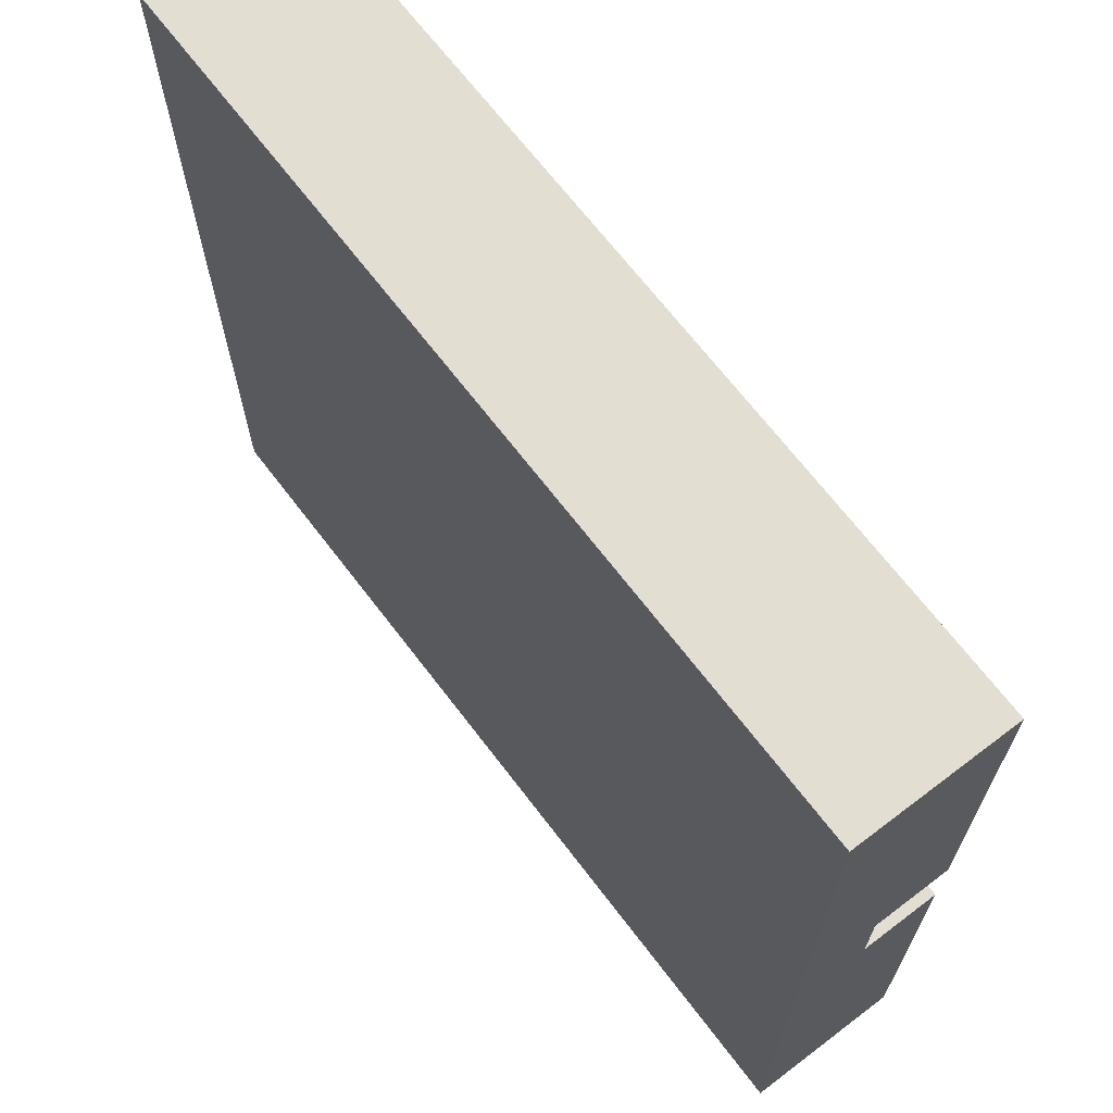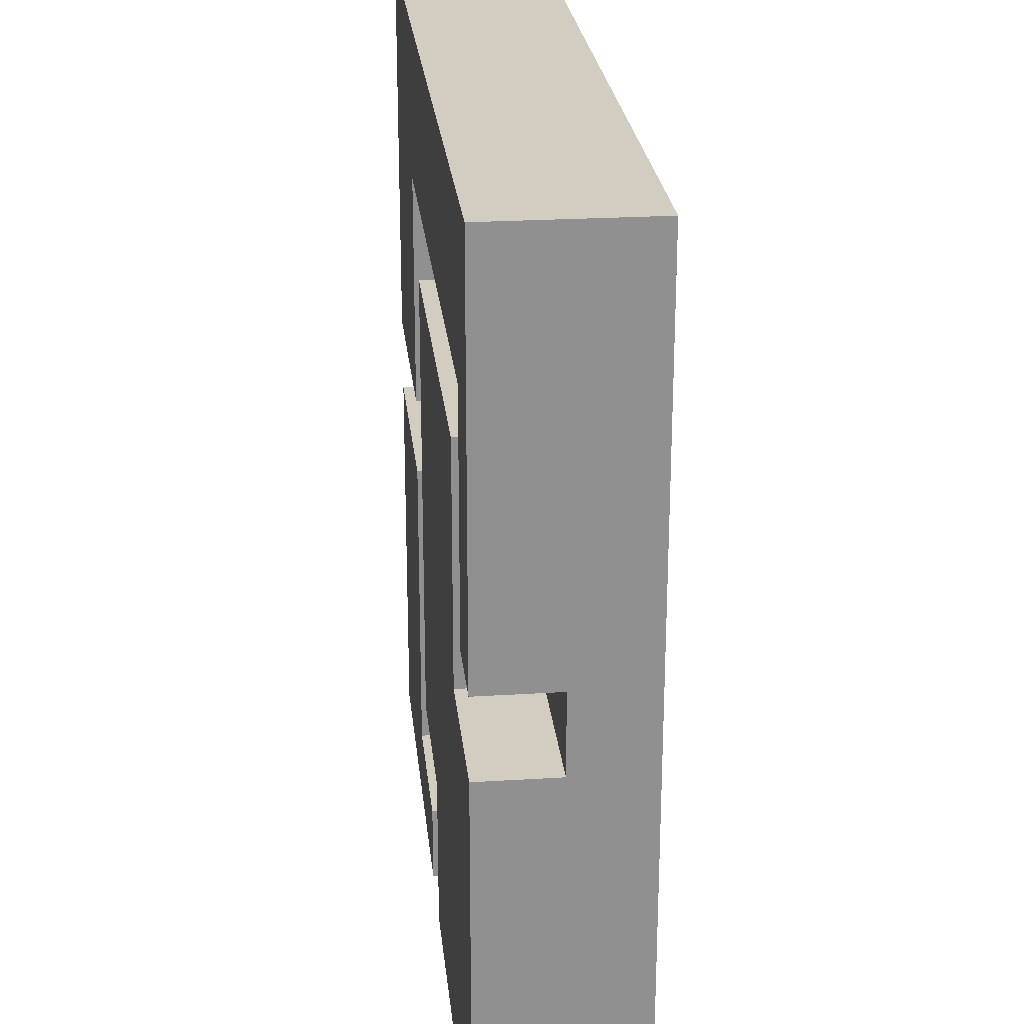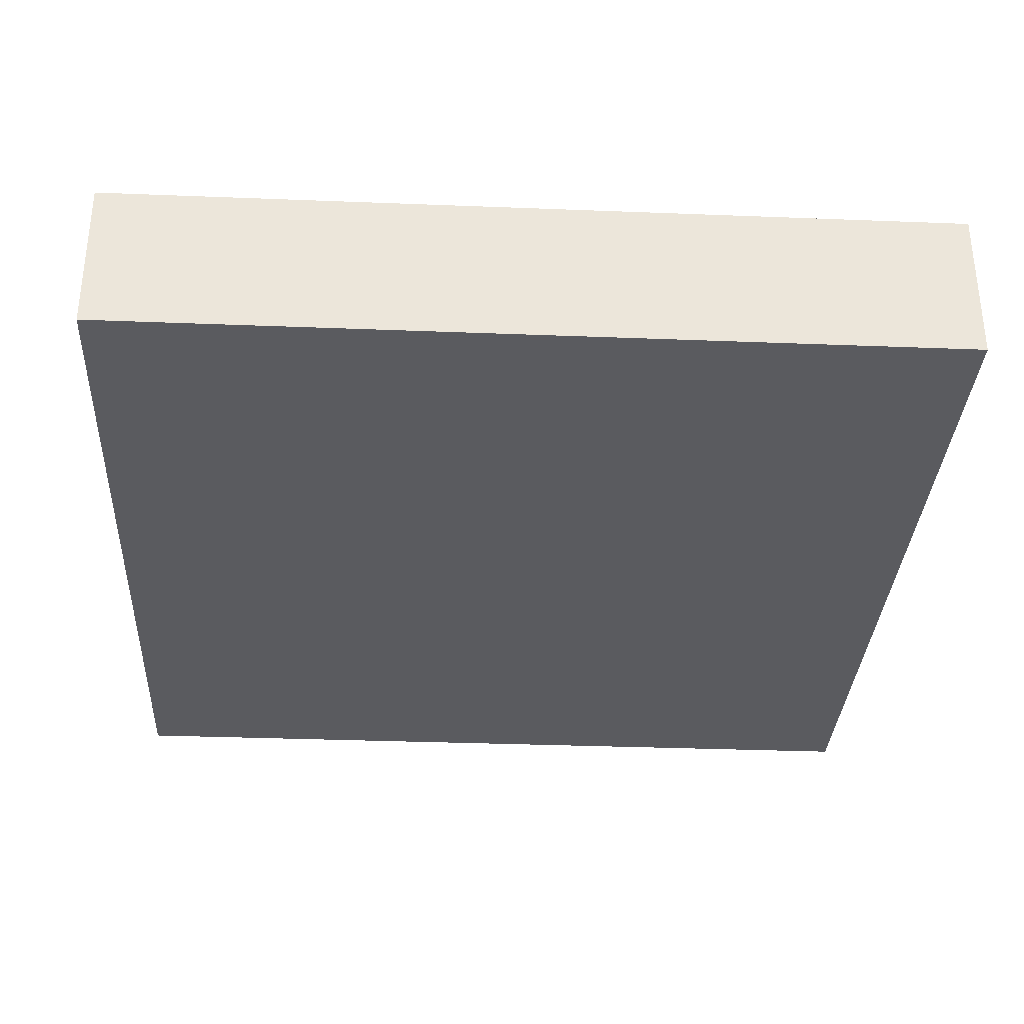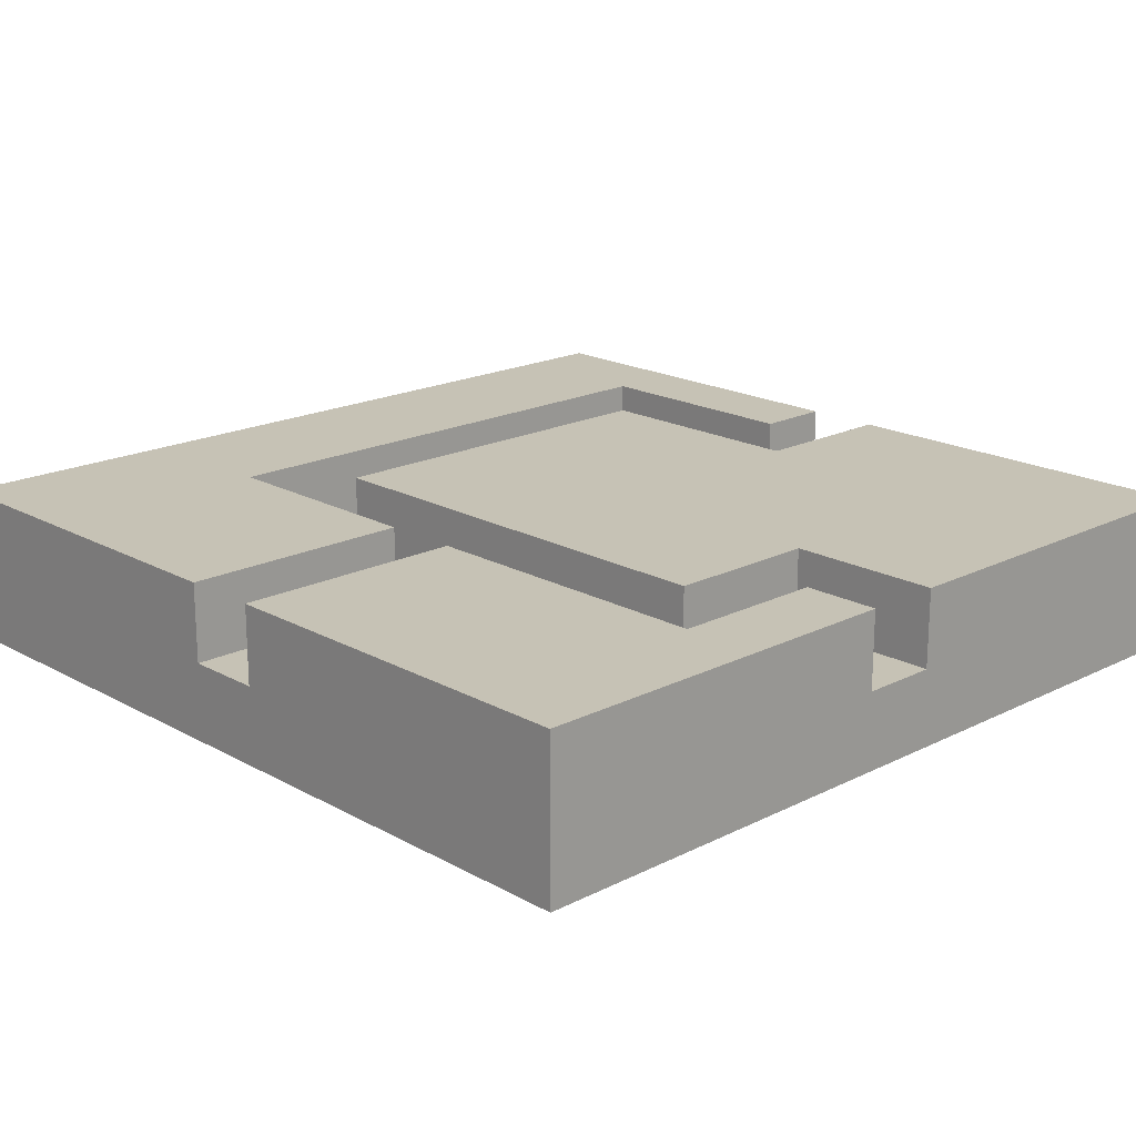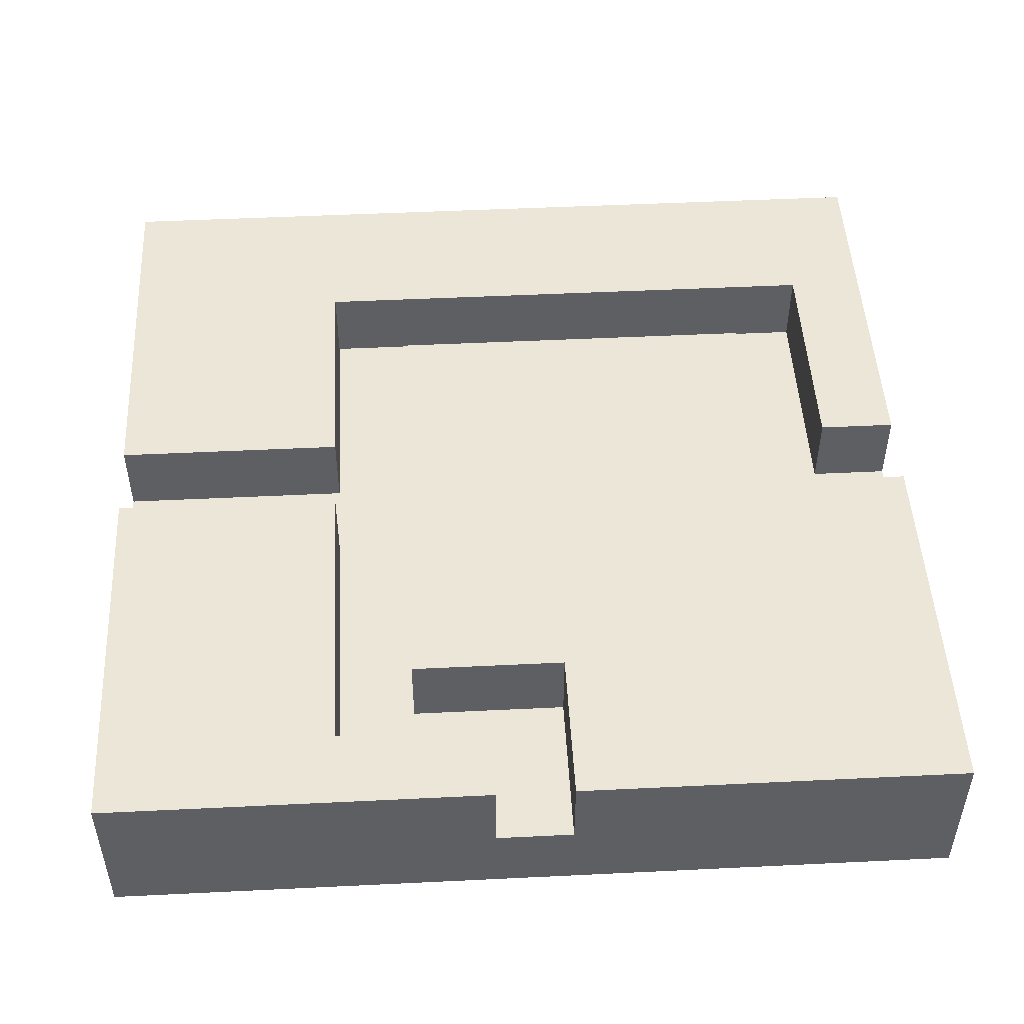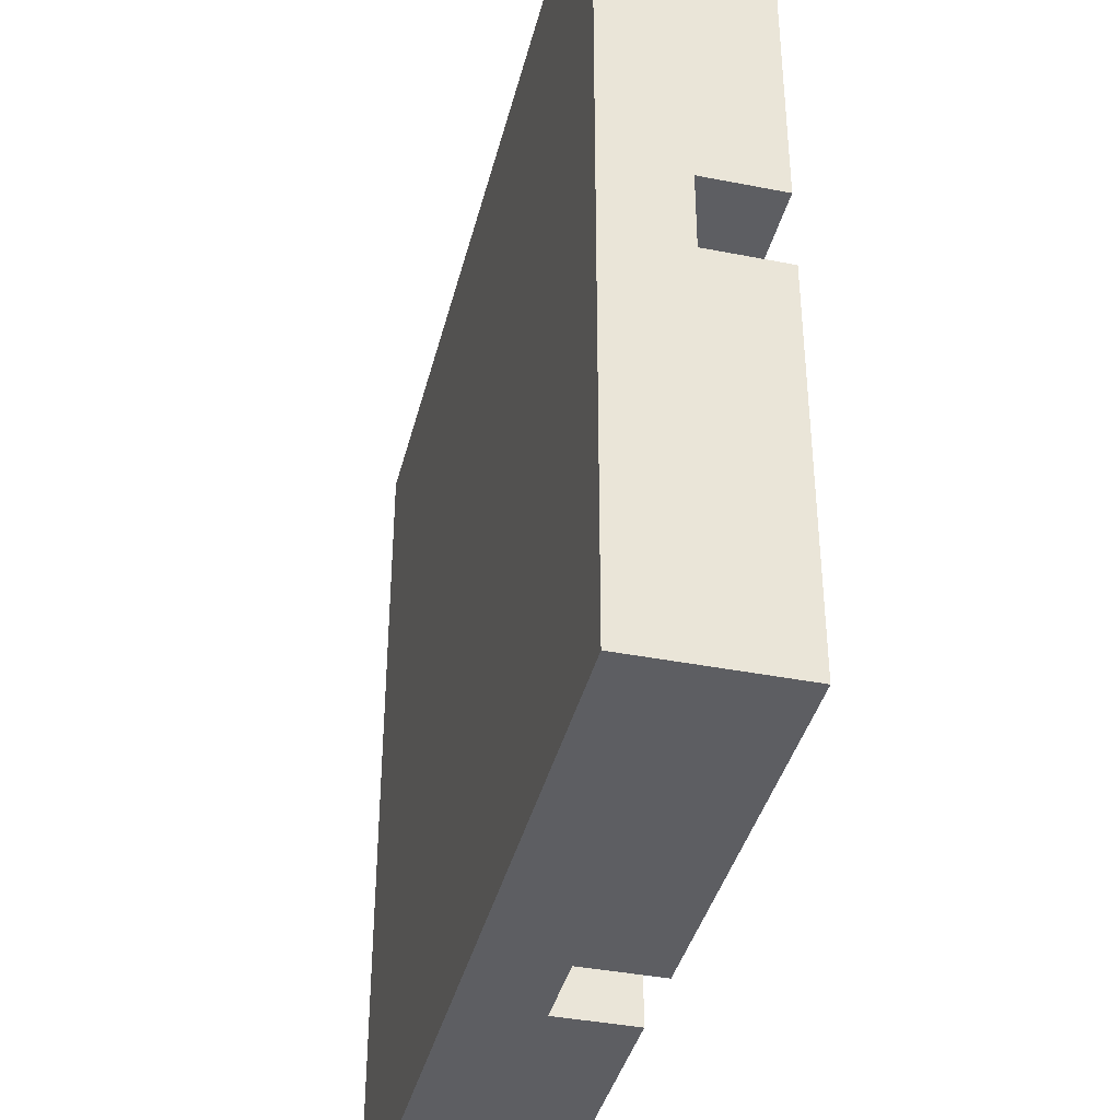
<metadata>
{"format":"obj","ext":"obj","renderer":"f3d","projection":"perspective","resolution":1024,"background":"white","views":[{"elev":68.0,"azim":52.7,"up":"+Z"},{"elev":24.6,"azim":-95.8,"up":"+Z"},{"elev":-32.8,"azim":-3.1,"up":"+Y"},{"elev":18.9,"azim":136.3,"up":"+Y"},{"elev":49.1,"azim":176.9,"up":"+Y"},{"elev":-39.1,"azim":76.2,"up":"+Z"}]}
</metadata>
<code>
o
v -0.55 -0.1 0.55
v -0.55 -0.1 -0.55
v -0.55 0 0.55
v -0.55 0 0.05
v -0.55 0 -0.05
v -0.55 0 -0.55
v -0.55 0.1 0.55
v -0.55 0.1 0.05
v -0.55 0.1 -0.05
v -0.55 0.1 -0.55
v -0.35 0 0.25
v -0.35 0 -0.05
v -0.35 0.1 0.25
v -0.35 0.1 -0.05
v 0.05 0 -0.45
v 0.05 0 -0.55
v 0.05 0.1 -0.45
v 0.05 0.1 -0.55
v 0.25 0 0.35
v 0.25 0 0.05
v 0.25 0 -0.05
v 0.25 0 -0.45
v 0.25 0.1 0.35
v 0.25 0.1 0.05
v 0.25 0.1 -0.05
v 0.25 0.1 -0.45
v -0.45 0 0.35
v -0.45 0 0.05
v -0.45 0.1 0.35
v -0.45 0.1 0.05
v -0.05 0 -0.35
v -0.05 0 -0.55
v -0.05 0.1 -0.35
v -0.05 0.1 -0.55
v 0.15 0 0.25
v 0.15 0 -0.35
v 0.15 0.1 0.25
v 0.15 0.1 -0.35
v 0.55 -0.1 0.55
v 0.55 -0.1 -0.55
v 0.55 0 0.55
v 0.55 0 0.05
v 0.55 0 -0.05
v 0.55 0 -0.55
v 0.55 0.1 0.55
v 0.55 0.1 0.05
v 0.55 0.1 -0.05
v 0.55 0.1 -0.55
v -0.55 -0.1 0.55
v -0.55 0 0.55
v -0.55 0.1 0.55
v 0.55 -0.1 0.55
v 0.55 0 0.55
v 0.55 0.1 0.55
v -0.35 0 0.25
v -0.35 0.1 0.25
v 0.15 0 0.25
v 0.15 0.1 0.25
v -0.55 0 -0.05
v -0.55 0.1 -0.05
v -0.35 0 -0.05
v -0.35 0.1 -0.05
v 0.25 0 -0.05
v 0.25 0.1 -0.05
v 0.55 0 -0.05
v 0.55 0.1 -0.05
v 0.05 0 -0.45
v 0.05 0.1 -0.45
v 0.25 0 -0.45
v 0.25 0.1 -0.45
v -0.45 0 0.35
v -0.45 0.1 0.35
v 0.25 0 0.35
v 0.25 0.1 0.35
v -0.55 0 0.05
v -0.55 0.1 0.05
v -0.45 0 0.05
v -0.45 0.1 0.05
v 0.25 0 0.05
v 0.25 0.1 0.05
v 0.55 0 0.05
v 0.55 0.1 0.05
v -0.05 0 -0.35
v -0.05 0.1 -0.35
v 0.15 0 -0.35
v 0.15 0.1 -0.35
v -0.55 -0.1 -0.55
v -0.55 0 -0.55
v -0.55 0.1 -0.55
v -0.05 0 -0.55
v -0.05 0.1 -0.55
v 0.05 0 -0.55
v 0.05 0.1 -0.55
v 0.55 -0.1 -0.55
v 0.55 0 -0.55
v 0.55 0.1 -0.55
v -0.55 -0.1 0.55
v 0.55 -0.1 0.55
v -0.55 -0.1 -0.55
v 0.55 -0.1 -0.55
v -0.45 0 0.35
v 0.25 0 0.35
v -0.35 0 0.25
v 0.15 0 0.25
v -0.55 0 0.05
v -0.45 0 0.05
v 0.25 0 0.05
v 0.55 0 0.05
v -0.55 0 -0.05
v -0.35 0 -0.05
v 0.25 0 -0.05
v 0.55 0 -0.05
v -0.05 0 -0.35
v 0.15 0 -0.35
v 0.05 0 -0.45
v 0.25 0 -0.45
v -0.05 0 -0.55
v 0.05 0 -0.55
v -0.55 0.1 0.55
v 0.55 0.1 0.55
v -0.45 0.1 0.35
v 0.25 0.1 0.35
v -0.35 0.1 0.25
v 0.15 0.1 0.25
v -0.55 0.1 0.05
v -0.45 0.1 0.05
v 0.25 0.1 0.05
v 0.55 0.1 0.05
v -0.55 0.1 -0.05
v -0.35 0.1 -0.05
v 0.25 0.1 -0.05
v 0.55 0.1 -0.05
v -0.05 0.1 -0.35
v 0.15 0.1 -0.35
v 0.05 0.1 -0.45
v 0.25 0.1 -0.45
v -0.55 0.1 -0.55
v -0.05 0.1 -0.55
v 0.05 0.1 -0.55
v 0.55 0.1 -0.55
f 3 2 1
f 4 2 3
f 5 2 4
f 6 2 5
f 7 4 3
f 8 4 7
f 9 6 5
f 10 6 9
f 13 12 11
f 14 12 13
f 17 16 15
f 18 16 17
f 23 20 19
f 24 20 23
f 25 22 21
f 26 22 25
f 27 28 29
f 29 28 30
f 31 32 33
f 33 32 34
f 35 36 37
f 37 36 38
f 39 40 41
f 41 40 42
f 42 40 43
f 43 40 44
f 41 42 45
f 45 42 46
f 43 44 47
f 47 44 48
f 52 50 49
f 53 51 50
f 53 50 52
f 54 51 53
f 57 56 55
f 58 56 57
f 61 60 59
f 62 60 61
f 65 64 63
f 66 64 65
f 69 68 67
f 70 68 69
f 71 72 73
f 73 72 74
f 75 76 77
f 77 76 78
f 79 80 81
f 81 80 82
f 83 84 85
f 85 84 86
f 87 88 90
f 88 89 90
f 90 89 91
f 87 90 92
f 87 92 94
f 92 93 95
f 94 92 95
f 95 93 96
f 99 98 97
f 100 98 99
f 101 102 103
f 103 102 104
f 101 103 106
f 104 102 107
f 105 106 109
f 106 103 110
f 109 106 110
f 107 108 111
f 104 107 111
f 111 108 112
f 104 111 114
f 113 114 115
f 114 111 116
f 115 114 116
f 113 115 117
f 117 115 118
f 119 120 121
f 121 120 122
f 119 121 125
f 125 121 126
f 122 120 127
f 127 120 128
f 123 124 130
f 130 124 133
f 129 130 133
f 133 124 134
f 131 132 136
f 129 133 137
f 137 133 138
f 135 136 139
f 136 132 140
f 139 136 140

</code>
